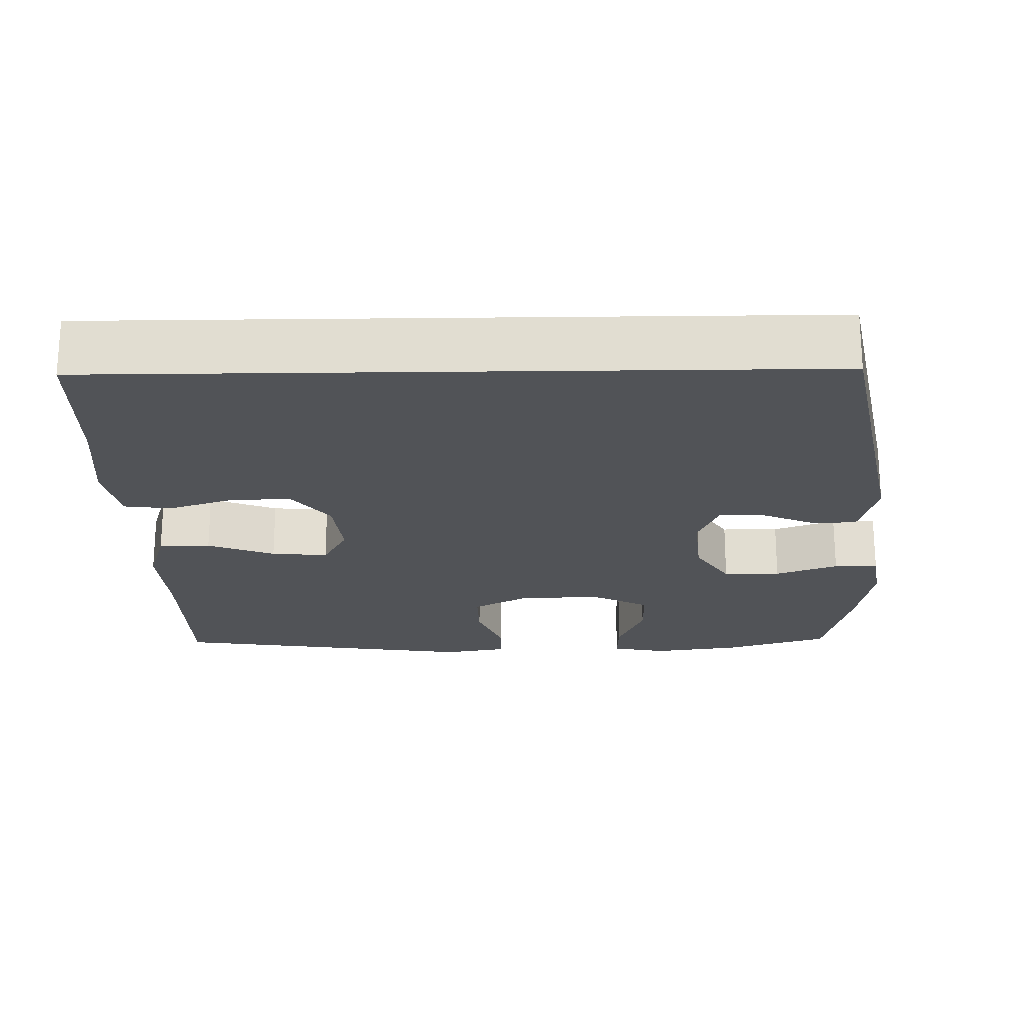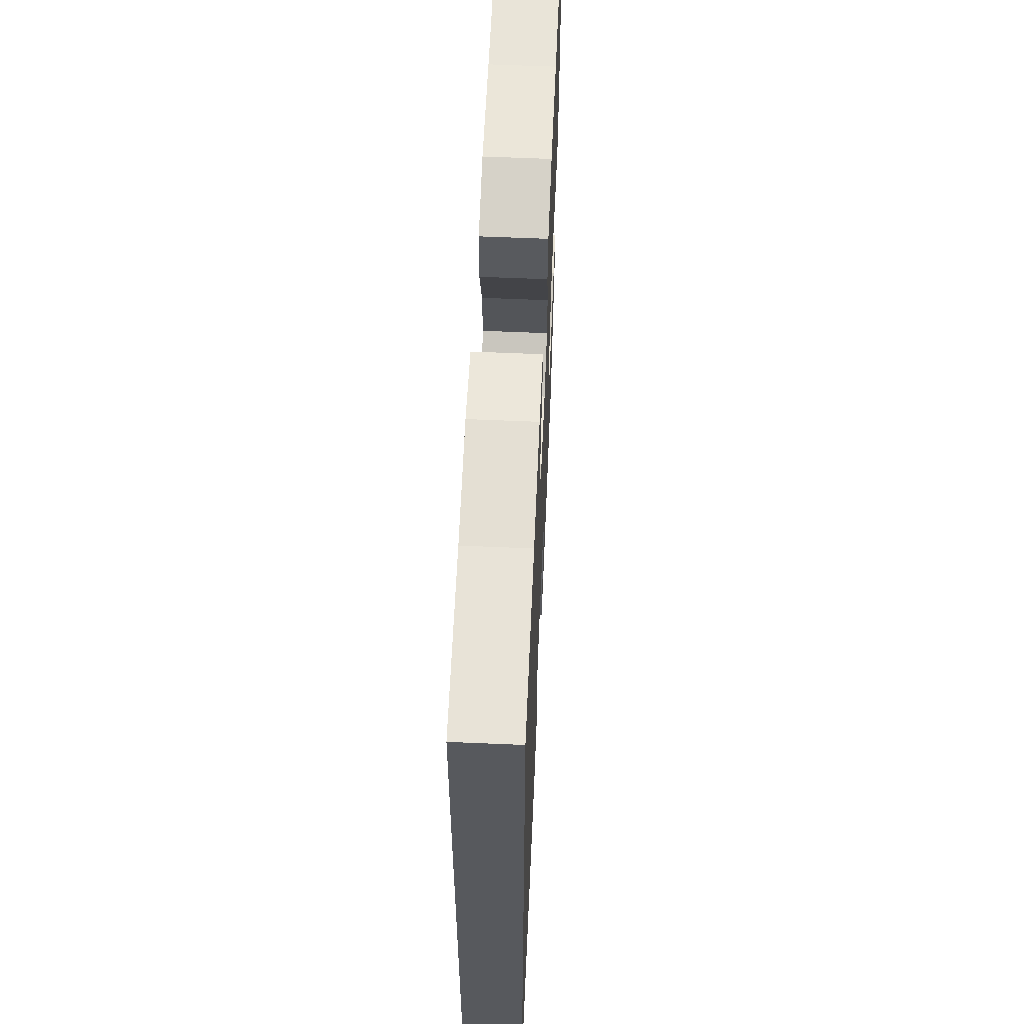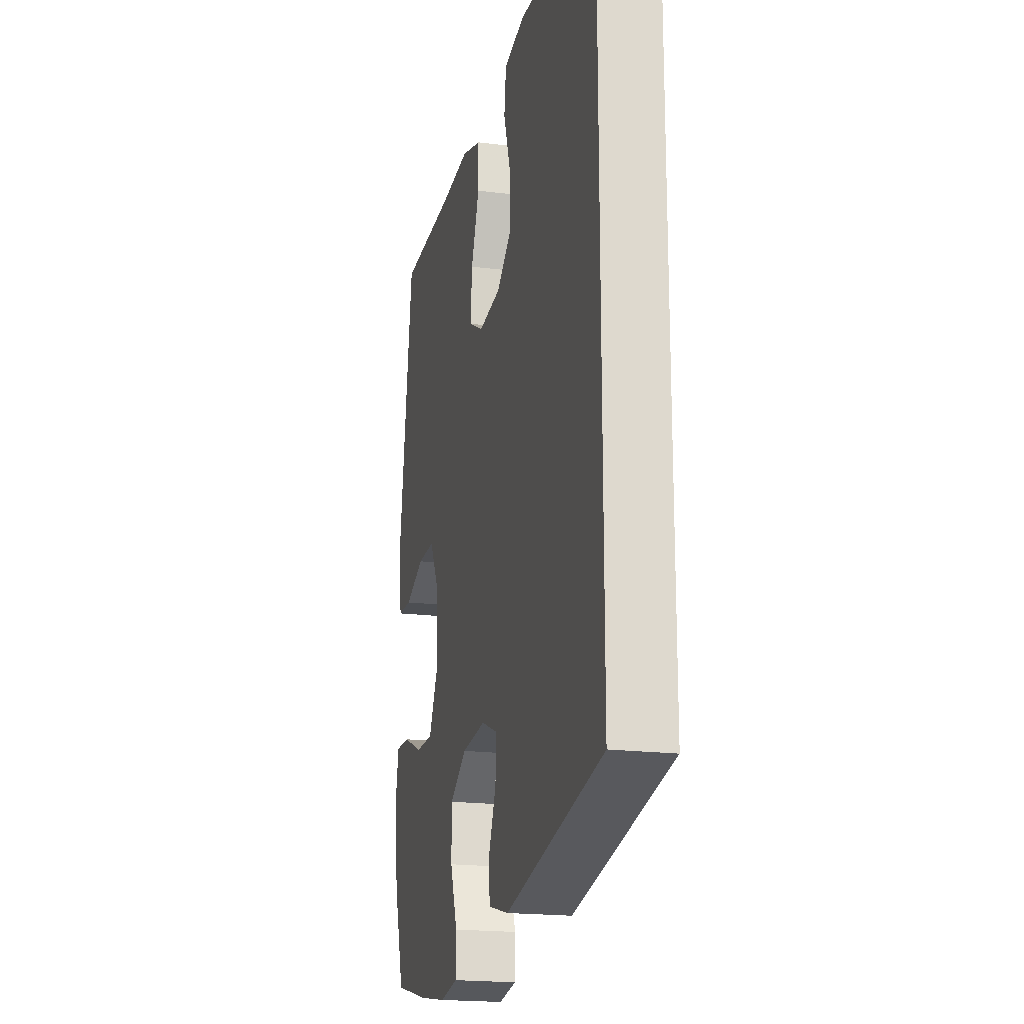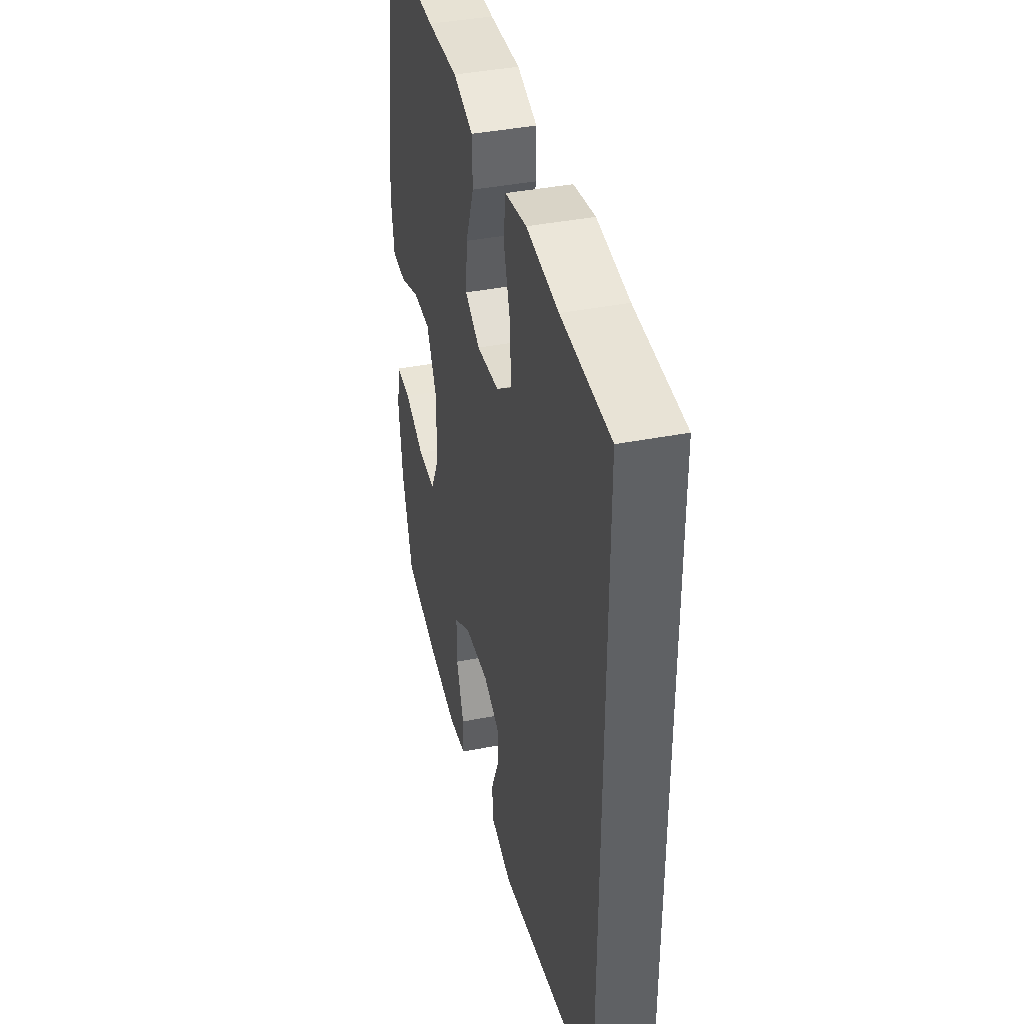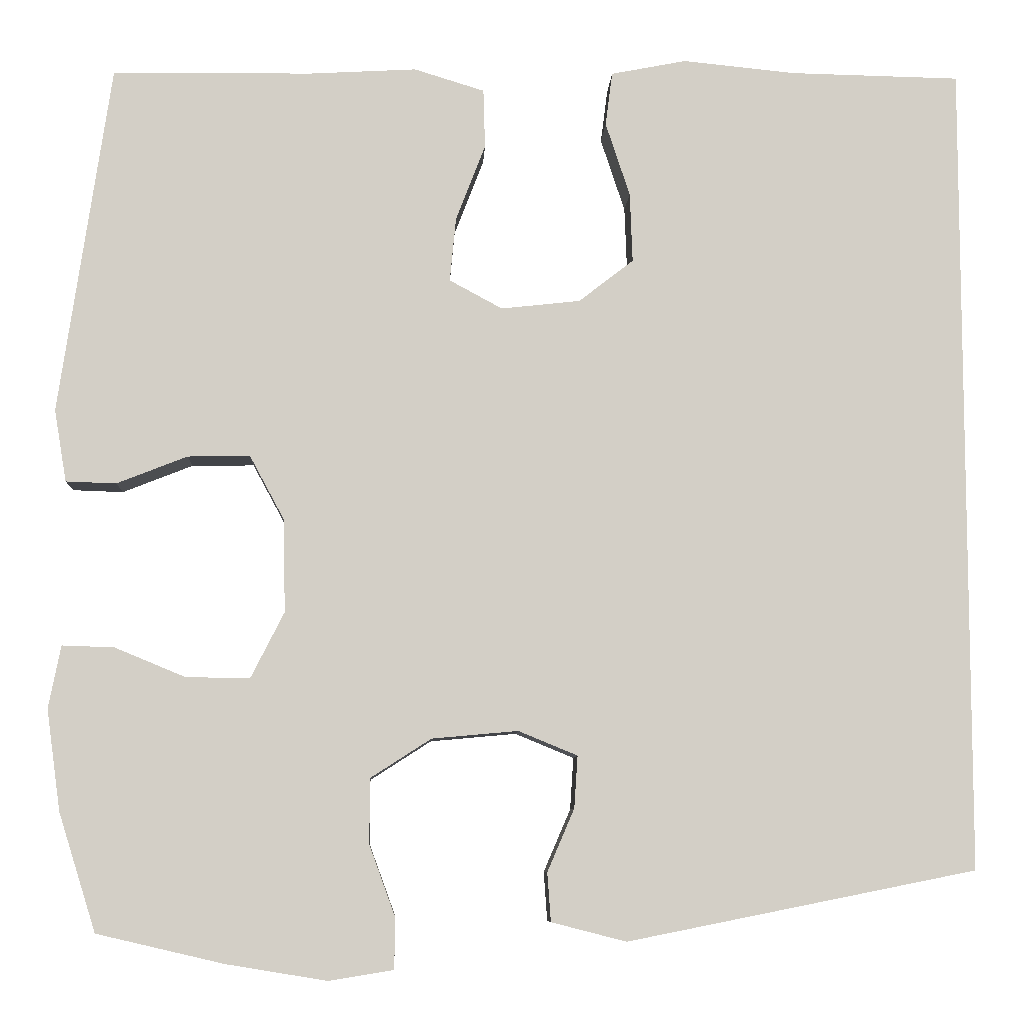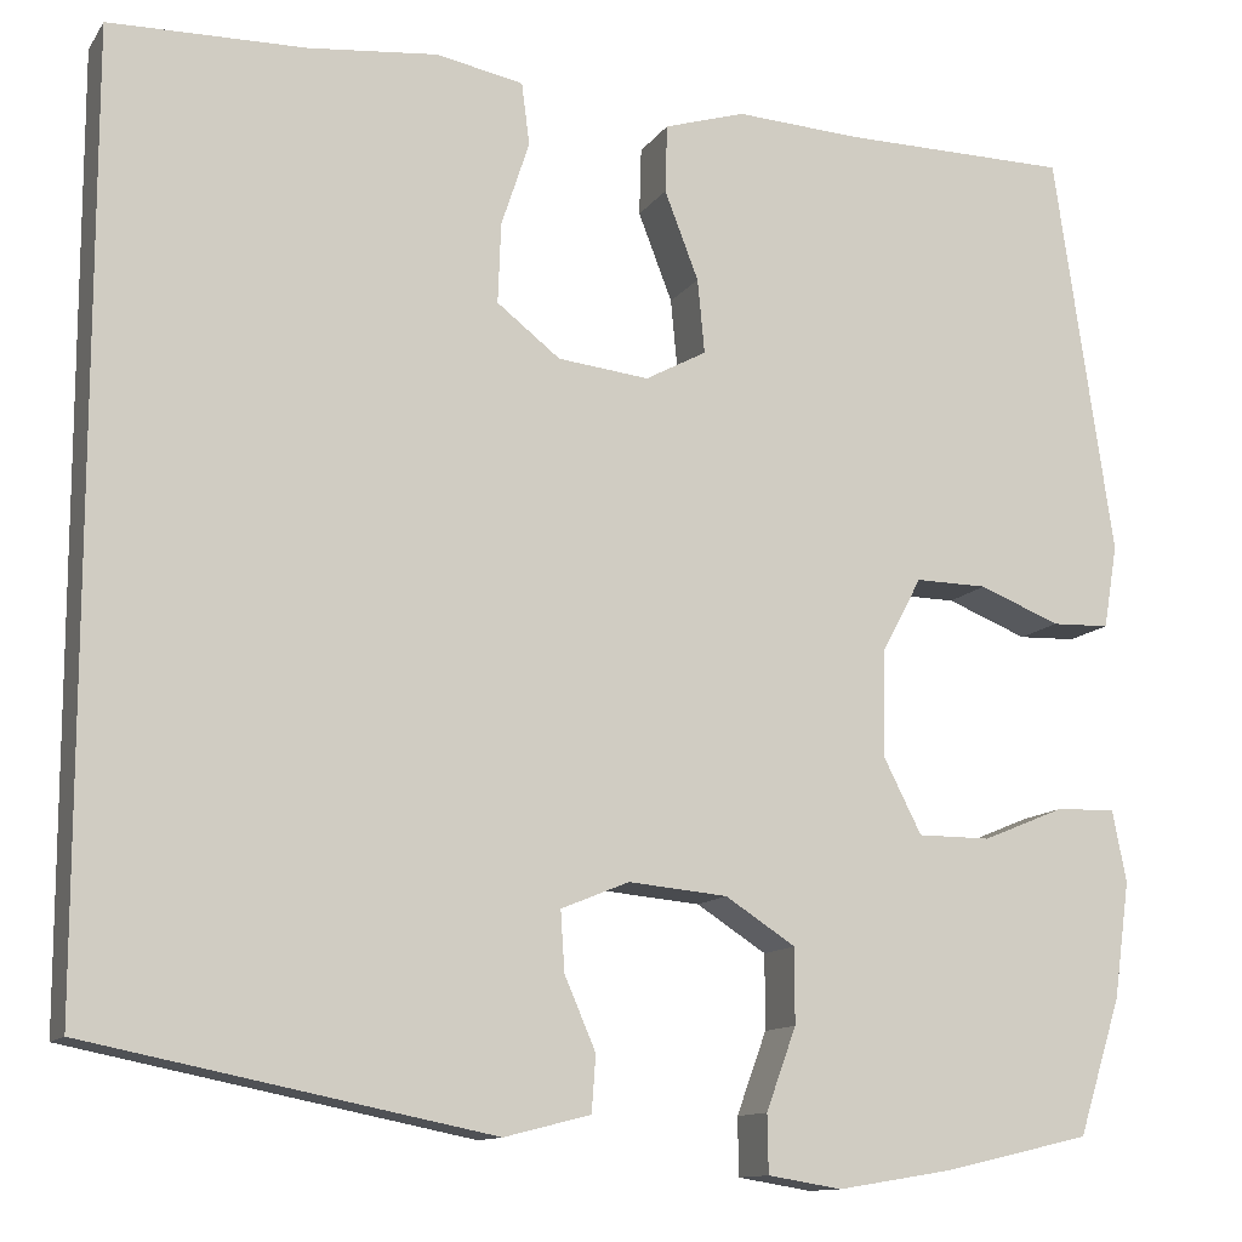
<metadata>
{"format":"obj","ext":"obj","renderer":"f3d","projection":"perspective","resolution":1024,"background":"white","views":[{"elev":-21.7,"azim":91.0,"up":"+Y"},{"elev":60.6,"azim":92.5,"up":"+Z"},{"elev":-19.4,"azim":76.8,"up":"+Z"},{"elev":40.3,"azim":76.5,"up":"+Z"},{"elev":-7.8,"azim":-2.6,"up":"+Z"},{"elev":-12.1,"azim":158.8,"up":"+Z"}]}
</metadata>
<code>
v -0.5 0.07 0.5
v -0.271 0.07 0.502
v -0.146 0.07 0.509
v -0.065 0.07 0.484
v -0.063 0.07 0.416
v -0.097 0.07 0.328
v -0.104 0.07 0.254
v -0.043 0.07 0.221
v 0.048 0.07 0.231
v 0.111 0.07 0.28
v 0.108 0.07 0.36
v 0.08 0.07 0.445
v 0.088 0.07 0.507
v 0.175 0.07 0.524
v 0.304 0.07 0.511
v 0.5 0.07 0.507
v 0.5 0.07 -0.43
v 0.099 0.07 -0.51
v 0.013 0.07 -0.488
v 0.009 0.07 -0.432
v 0.04 0.07 -0.36
v 0.044 0.07 -0.3
v -0.024 0.07 -0.272
v -0.123 0.07 -0.281
v -0.193 0.07 -0.326
v -0.193 0.07 -0.401
v -0.163 0.07 -0.483
v -0.164 0.07 -0.541
v -0.238 0.07 -0.553
v -0.354 0.07 -0.534
v -0.5 0.07 -0.5
v -0.543 0.07 -0.364
v -0.559 0.07 -0.248
v -0.545 0.07 -0.176
v -0.485 0.07 -0.178
v -0.403 0.07 -0.212
v -0.33 0.07 -0.212
v -0.292 0.07 -0.137
v -0.294 0.07 -0.03
v -0.334 0.07 0.044
v -0.406 0.07 0.043
v -0.487 0.07 0.011
v -0.545 0.07 0.013
v -0.559 0.07 0.096
v -0.5 0 0.5
v -0.271 0 0.502
v -0.146 0 0.509
v -0.065 0 0.484
v -0.063 0 0.416
v -0.097 0 0.328
v -0.104 0 0.254
v -0.043 0 0.221
v 0.048 0 0.231
v 0.111 0 0.28
v 0.108 0 0.36
v 0.08 0 0.445
v 0.088 0 0.507
v 0.175 0 0.524
v 0.304 0 0.511
v 0.5 0 0.507
v 0.5 0 -0.43
v 0.099 0 -0.51
v 0.013 0 -0.488
v 0.009 0 -0.432
v 0.04 0 -0.36
v 0.044 0 -0.3
v -0.024 0 -0.272
v -0.123 0 -0.281
v -0.193 0 -0.326
v -0.193 0 -0.401
v -0.163 0 -0.483
v -0.164 0 -0.541
v -0.238 0 -0.553
v -0.354 0 -0.534
v -0.5 0 -0.5
v -0.543 0 -0.364
v -0.559 0 -0.248
v -0.545 0 -0.176
v -0.485 0 -0.178
v -0.403 0 -0.212
v -0.33 0 -0.212
v -0.292 0 -0.137
v -0.294 0 -0.03
v -0.334 0 0.044
v -0.406 0 0.043
v -0.487 0 0.011
v -0.545 0 0.013
v -0.559 0 0.096
f 44 1 2
f 43 44 2
f 42 43 2
f 41 42 2
f 4 5 6
f 3 4 6
f 2 3 6
f 41 2 6
f 40 41 6
f 39 40 6 7
f 38 39 7 8
f 37 38 8 9
f 34 35 36
f 33 34 36
f 32 33 36
f 31 32 36
f 30 31 36
f 29 30 36
f 28 29 36
f 27 28 36
f 26 27 36
f 25 26 36 37
f 37 9 10
f 25 37 10
f 24 25 10
f 19 20 21
f 18 19 21
f 17 18 21
f 16 17 21
f 15 16 21 22
f 13 14 15
f 12 13 15
f 11 12 15
f 10 11 15
f 23 24 10 15
f 15 22 23
f 46 45 88
f 46 88 87
f 46 87 86
f 46 86 85
f 50 49 48
f 50 48 47
f 50 47 46
f 50 46 85
f 50 85 84
f 51 50 84 83
f 52 51 83 82
f 53 52 82 81
f 80 79 78
f 80 78 77
f 80 77 76
f 80 76 75
f 80 75 74
f 80 74 73
f 80 73 72
f 80 72 71
f 80 71 70
f 81 80 70 69
f 54 53 81
f 54 81 69
f 54 69 68
f 65 64 63
f 65 63 62
f 65 62 61
f 65 61 60
f 66 65 60 59
f 59 58 57
f 59 57 56
f 59 56 55
f 59 55 54
f 59 54 68 67
f 67 66 59
f 1 45 46 2
f 2 46 47 3
f 3 47 48 4
f 4 48 49 5
f 5 49 50 6
f 6 50 51 7
f 7 51 52 8
f 8 52 53 9
f 9 53 54 10
f 10 54 55 11
f 11 55 56 12
f 12 56 57 13
f 13 57 58 14
f 14 58 59 15
f 15 59 60 16
f 16 60 61 17
f 17 61 62 18
f 18 62 63 19
f 19 63 64 20
f 20 64 65 21
f 21 65 66 22
f 22 66 67 23
f 23 67 68 24
f 24 68 69 25
f 25 69 70 26
f 26 70 71 27
f 27 71 72 28
f 28 72 73 29
f 29 73 74 30
f 30 74 75 31
f 31 75 76 32
f 32 76 77 33
f 33 77 78 34
f 34 78 79 35
f 35 79 80 36
f 36 80 81 37
f 37 81 82 38
f 38 82 83 39
f 39 83 84 40
f 40 84 85 41
f 41 85 86 42
f 42 86 87 43
f 43 87 88 44
f 44 88 45 1

</code>
